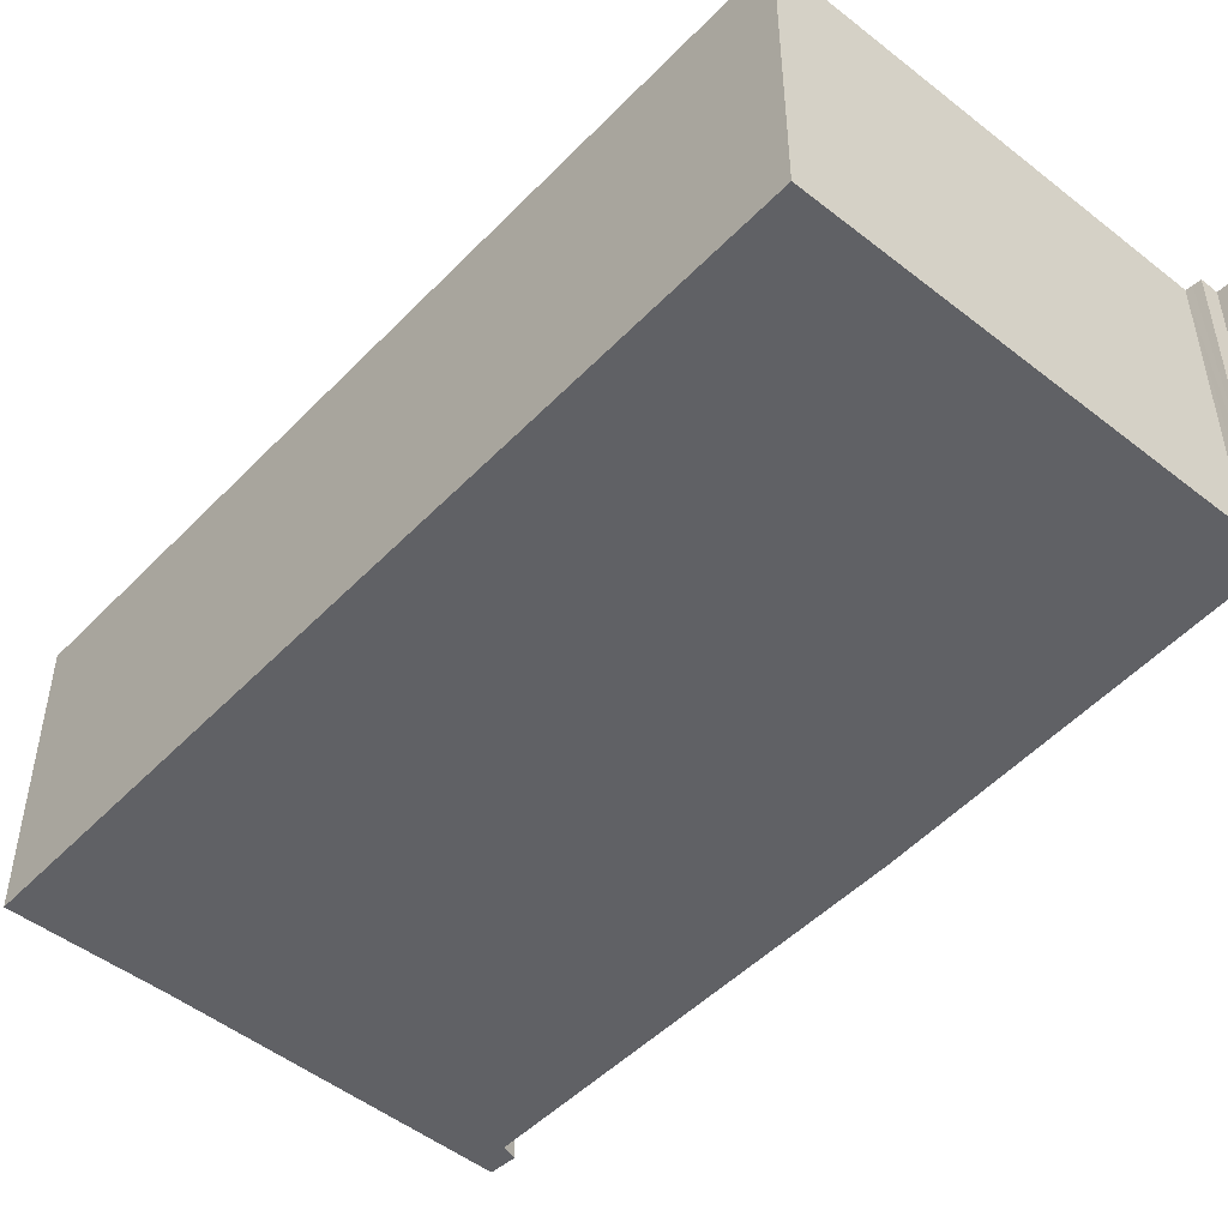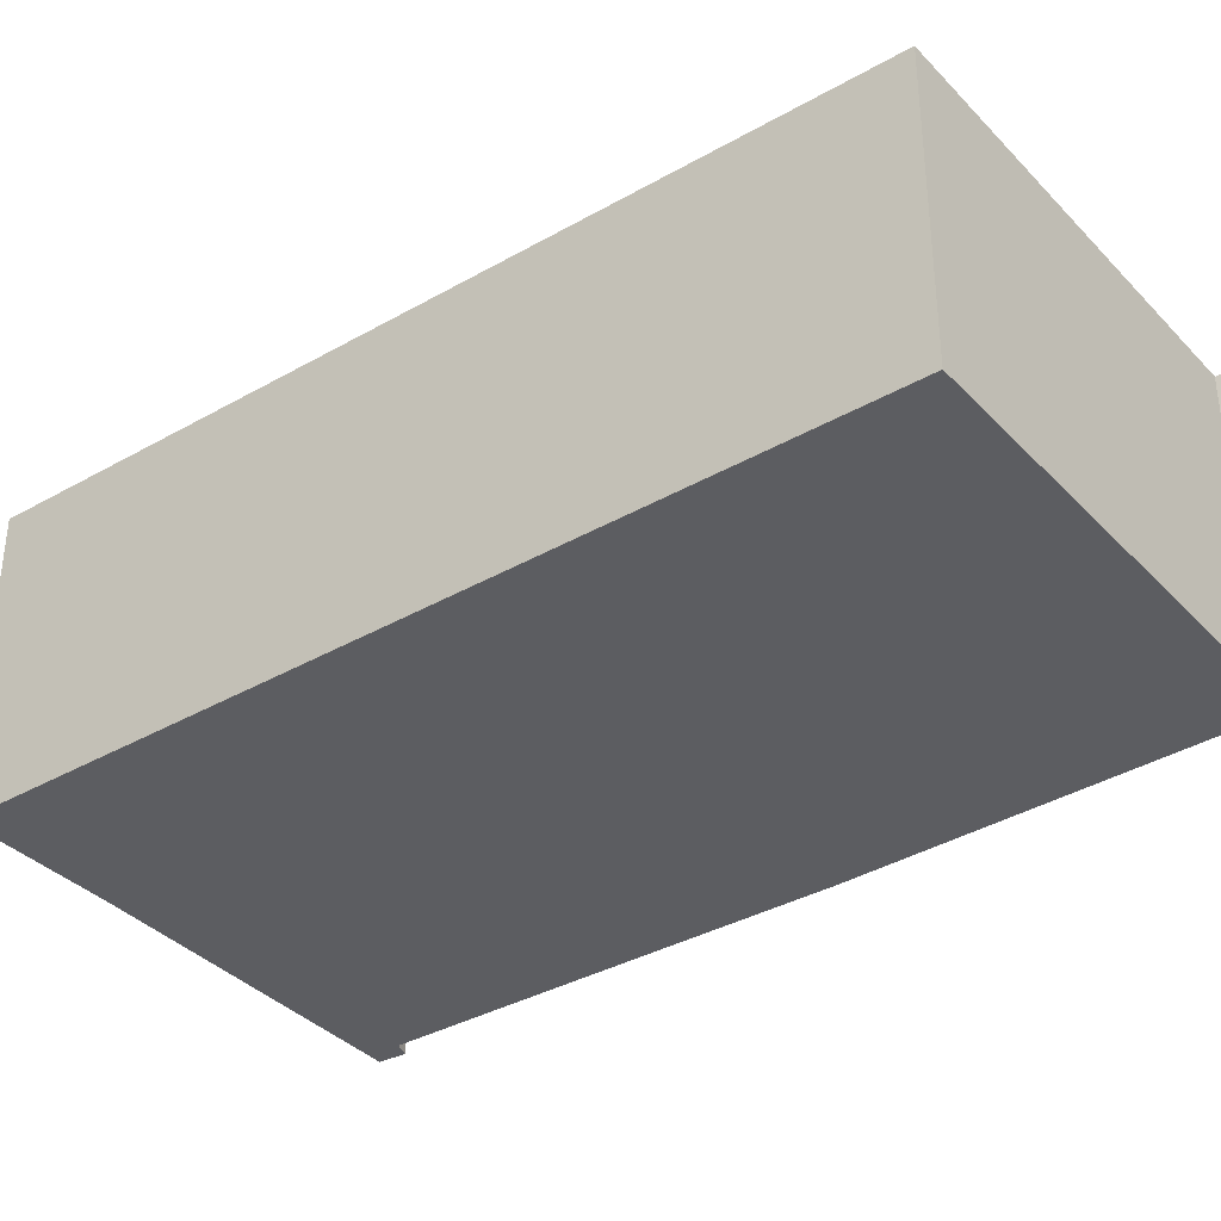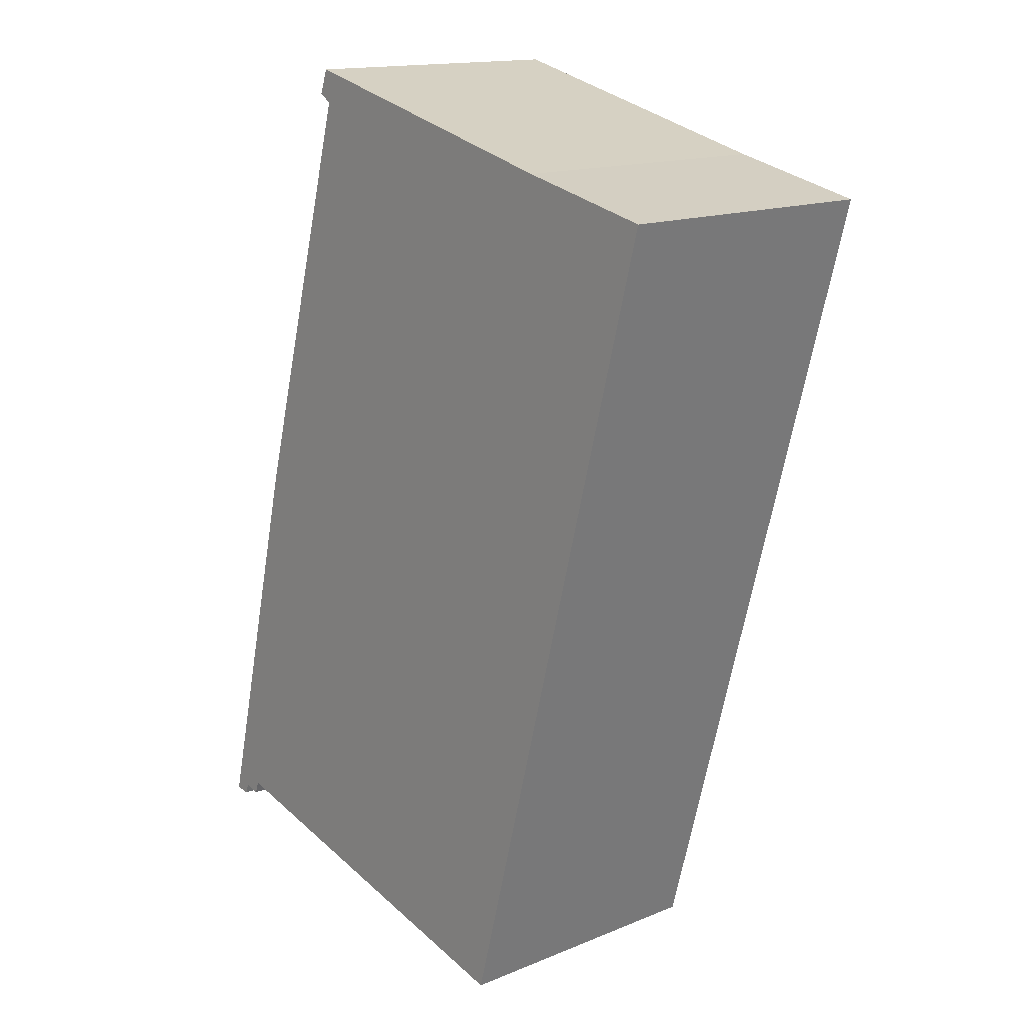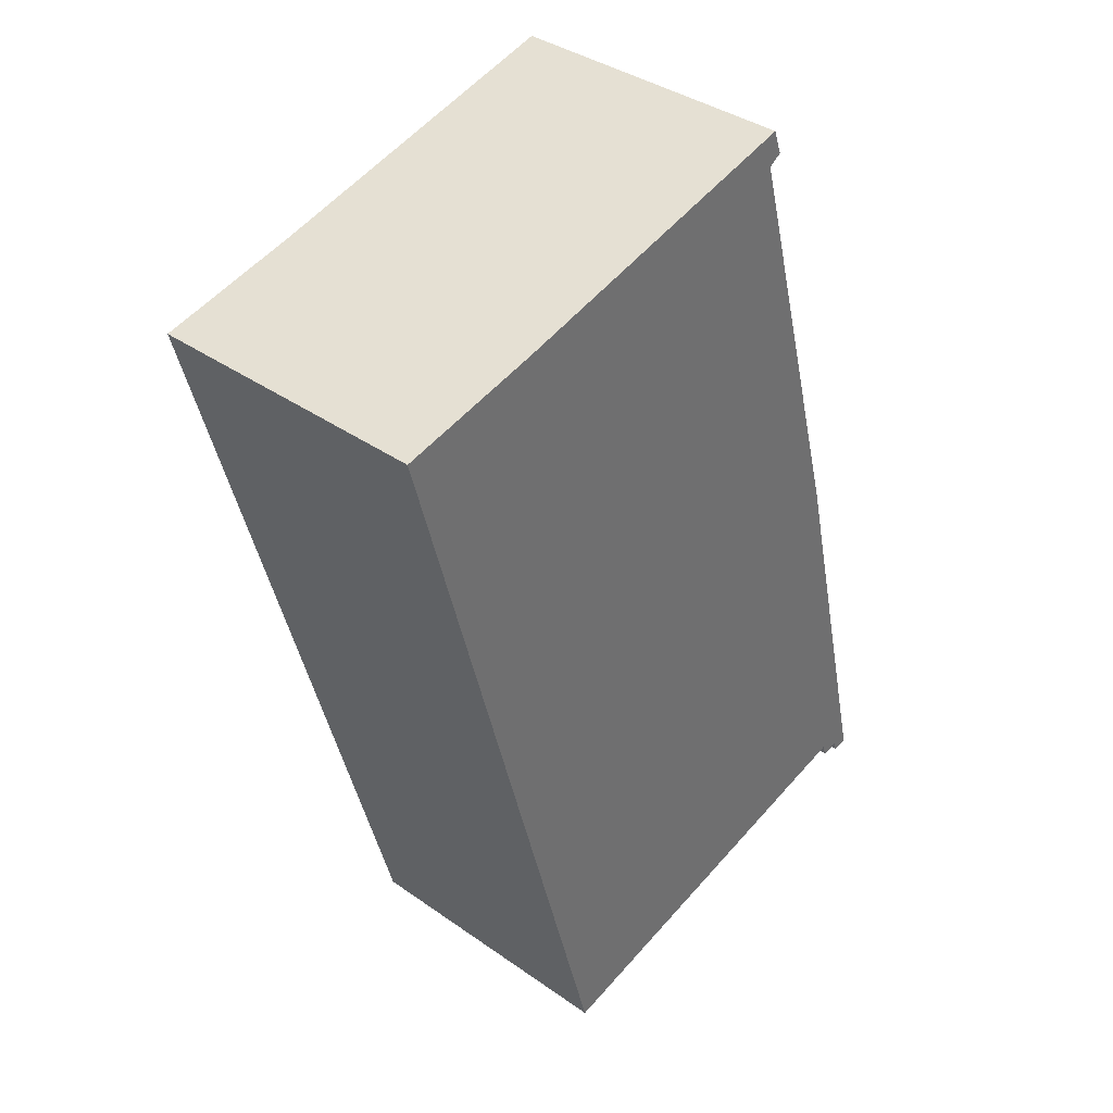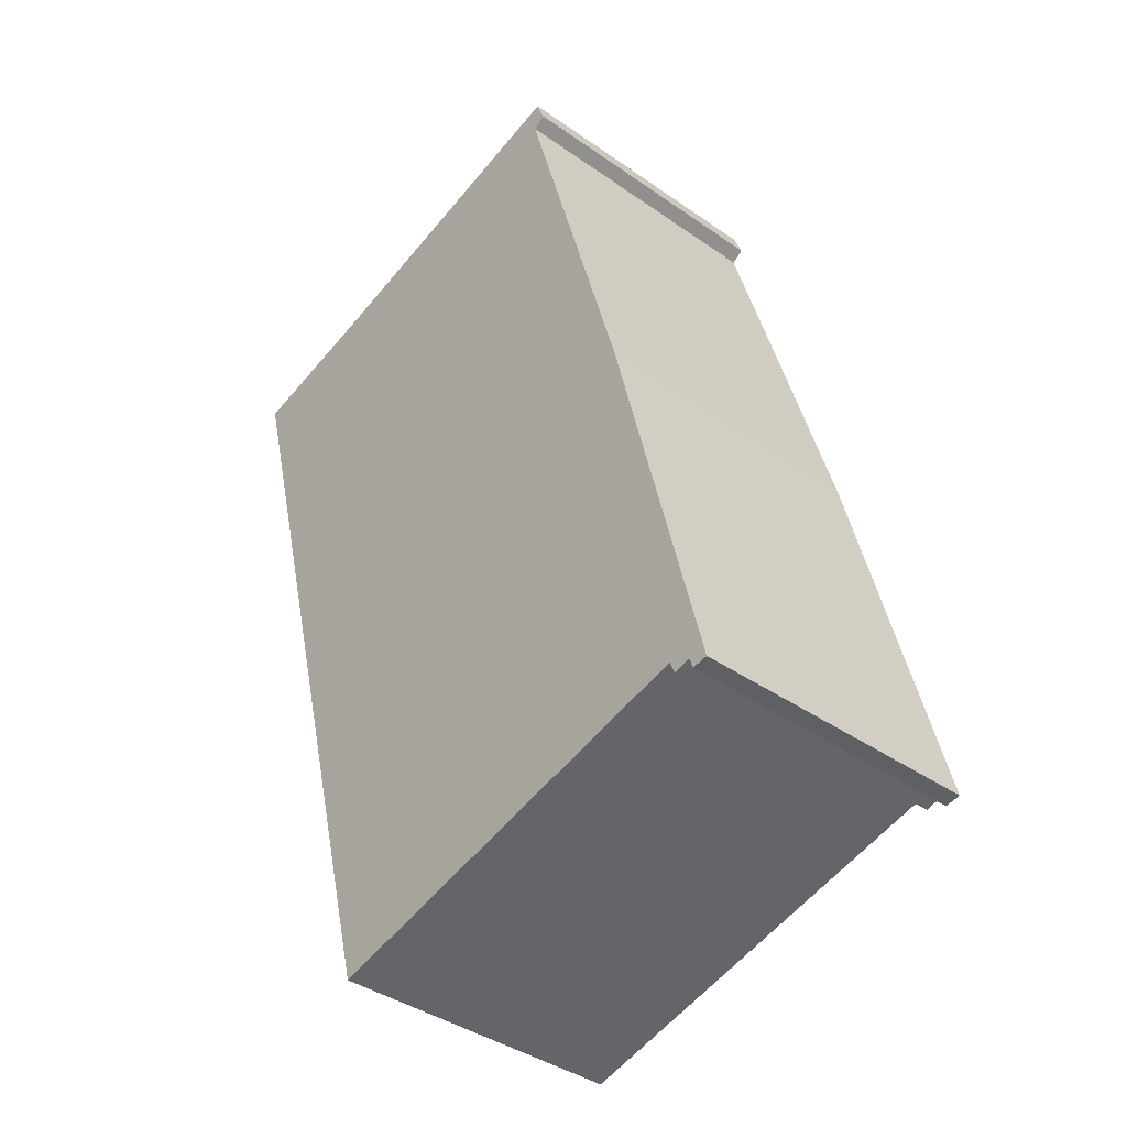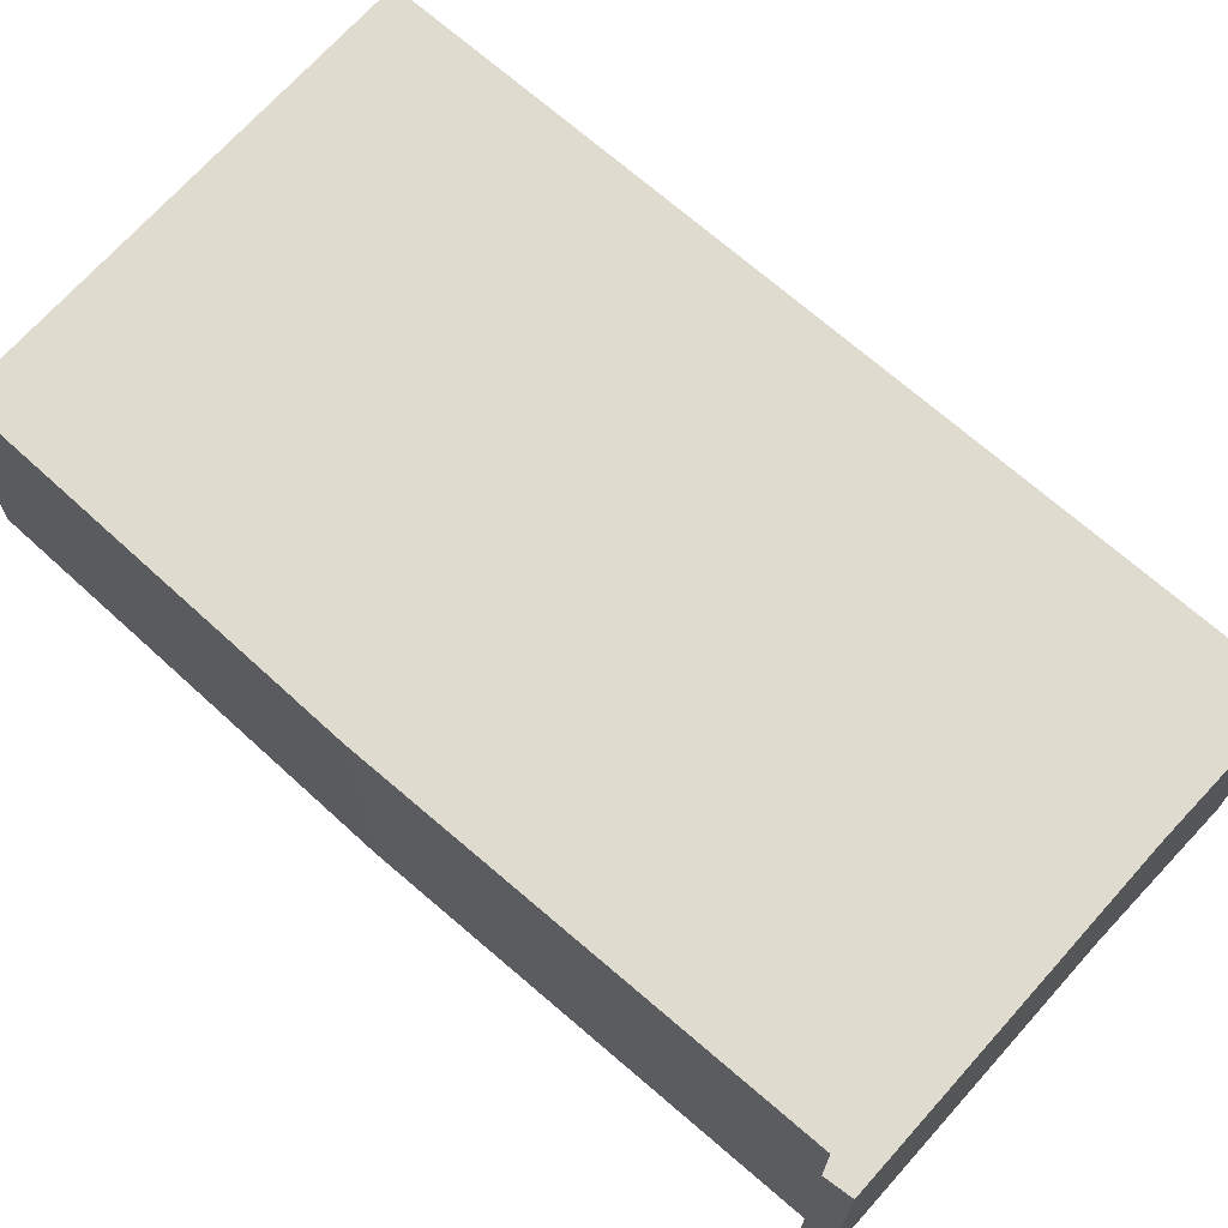
<metadata>
{"format":"obj","ext":"obj","renderer":"f3d","projection":"perspective","resolution":1024,"background":"white","views":[{"elev":-49.8,"azim":153.2,"up":"+Y"},{"elev":-36.8,"azim":141.4,"up":"+Y"},{"elev":15.1,"azim":48.9,"up":"+Z"},{"elev":37.6,"azim":132.0,"up":"+Z"},{"elev":-40.1,"azim":-130.8,"up":"+Z"},{"elev":70.4,"azim":-33.9,"up":"+Y"}]}
</metadata>
<code>
v  0.078 4.567 0.321
v  0.246 4.567 -0.04
v  0 4.567 2.796e-16
v  0.304 4.567 0.134
v  0.615 4.567 0.185
v  0.652 4.567 0.279
v  1.544 4.567 6.377
v  10.61 4.567 11.76
v  7.129 4.567 -1.359
v  3.384 4.567 13.04
v  3.177 4.567 13.17
v  8.349 4.567 12.28
v  3.319 4.567 13.57
v  0.569 4.567 0.066
v  0.569 -4.041e-18 0.066
v  0.304 -8.205e-18 0.134
v  0.246 2.449e-18 -0.04
v  0 0 0
v  3.384 -7.985e-16 13.04
v  3.177 -8.066e-16 13.17
v  7.129 8.321e-17 -1.359
v  0.652 -1.708e-17 0.279
v  10.61 -7.198e-16 11.76
v  0.615 -1.133e-17 0.185
v  1.544 -3.905e-16 6.377
v  0.078 -1.966e-17 0.321
v  3.319 -8.308e-16 13.57
v  8.349 -7.519e-16 12.28
g defaultobject
f 1 2 3
f 2 1 4
f 4 1 5
f 5 1 6
f 6 1 7
f 6 8 9
f 8 6 7
f 8 7 10
f 8 10 11
f 8 11 12
f 12 11 13
f 5 14 4
f 15 4 14
f 4 15 16
f 17 3 2
f 3 17 18
f 19 11 10
f 11 19 20
f 21 6 9
f 6 21 22
f 16 2 4
f 2 16 17
f 23 9 8
f 9 23 21
f 5 15 14
f 15 5 6
f 15 6 24
f 24 6 22
f 18 1 3
f 1 18 7
f 7 18 25
f 25 18 26
f 25 10 7
f 10 25 19
f 20 13 11
f 13 20 27
f 27 12 13
f 12 27 28
f 28 8 12
f 8 28 23
f 20 28 27
f 28 21 23
f 21 28 19
f 19 28 20
f 21 19 25
f 21 25 22
f 26 22 25
f 22 26 24
f 24 26 16
f 16 26 18
f 16 18 17
f 15 24 16

</code>
